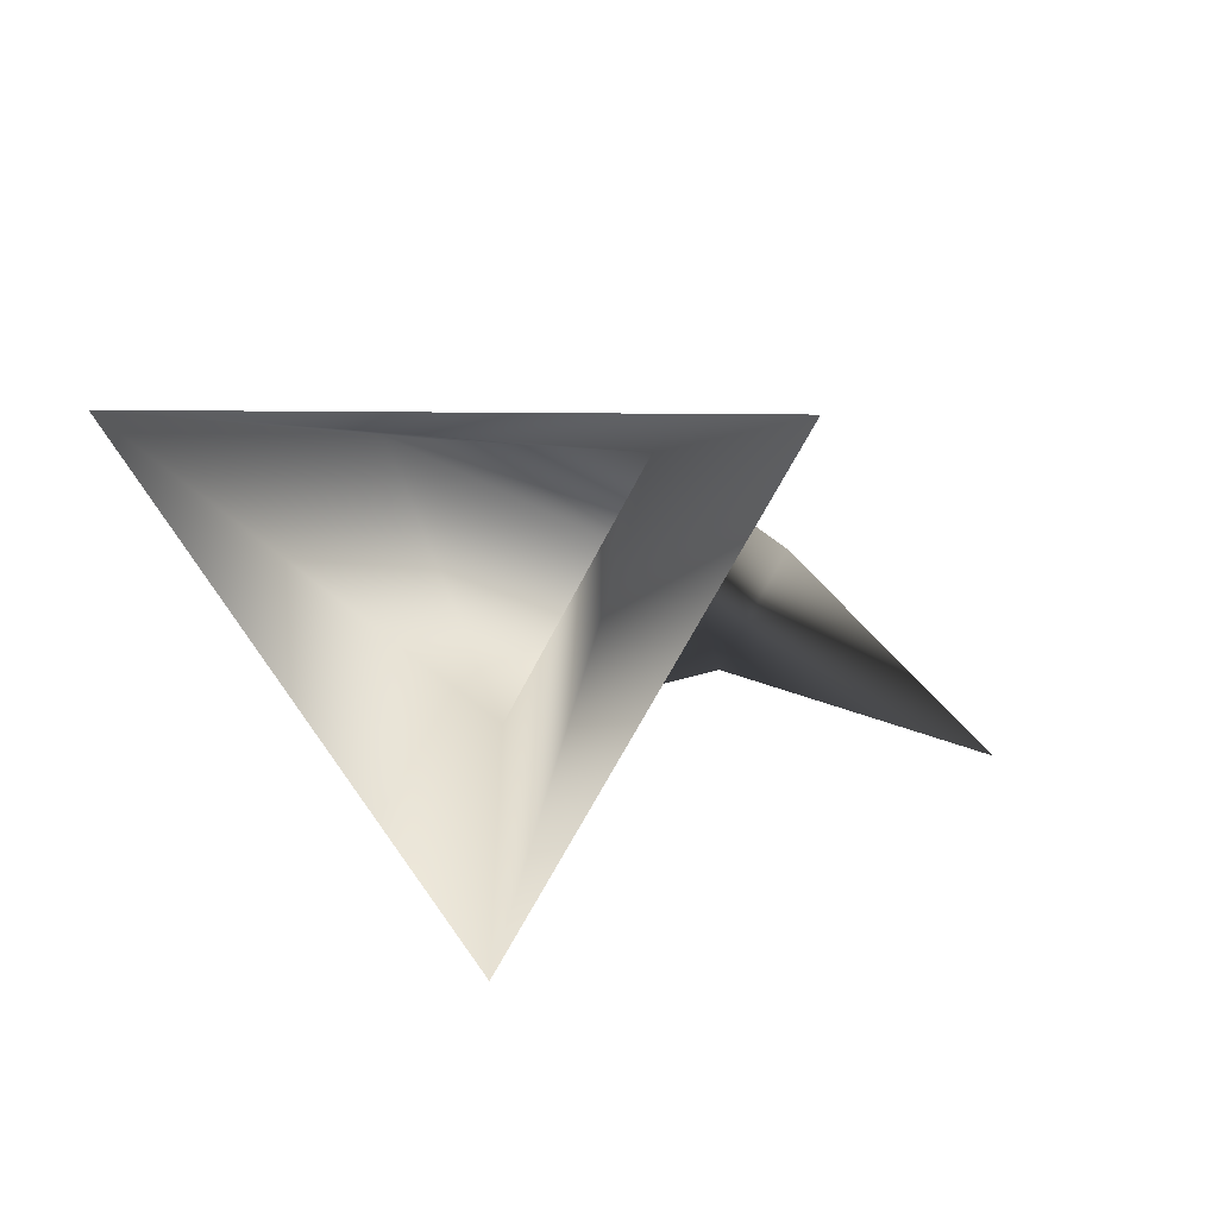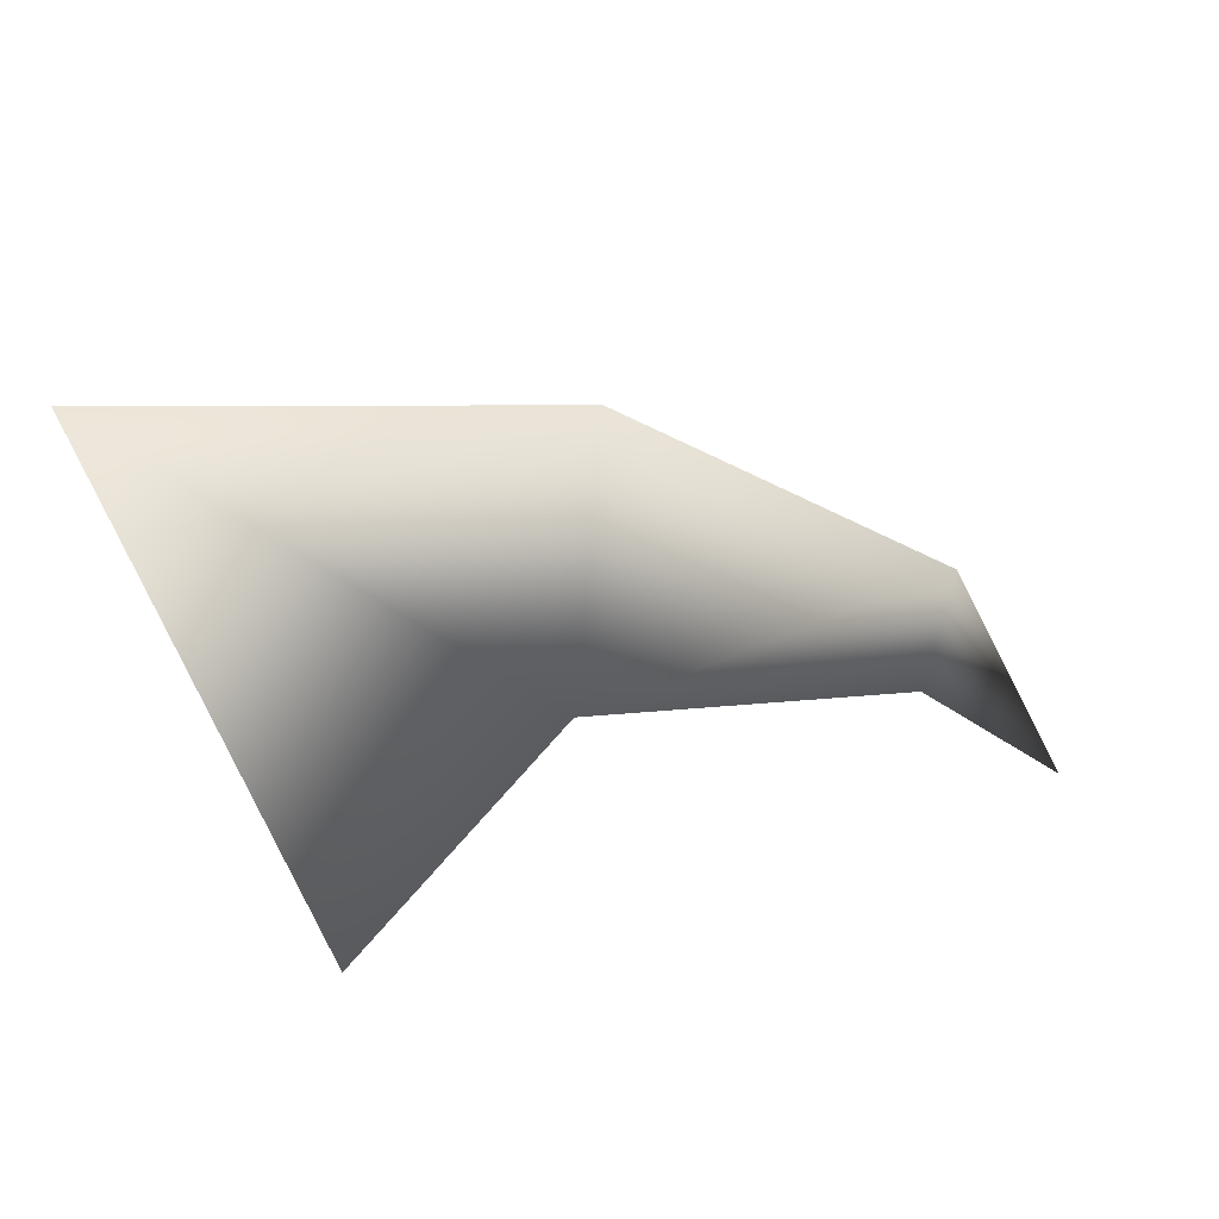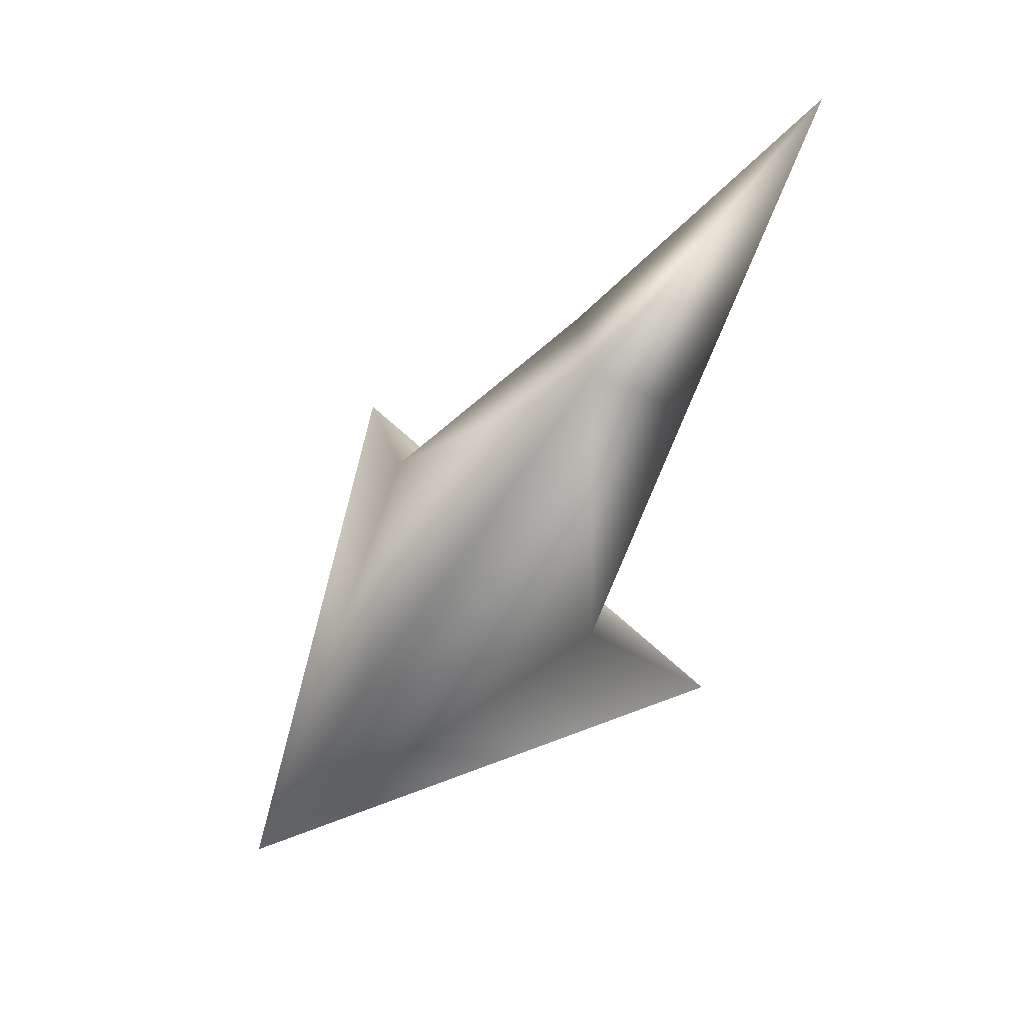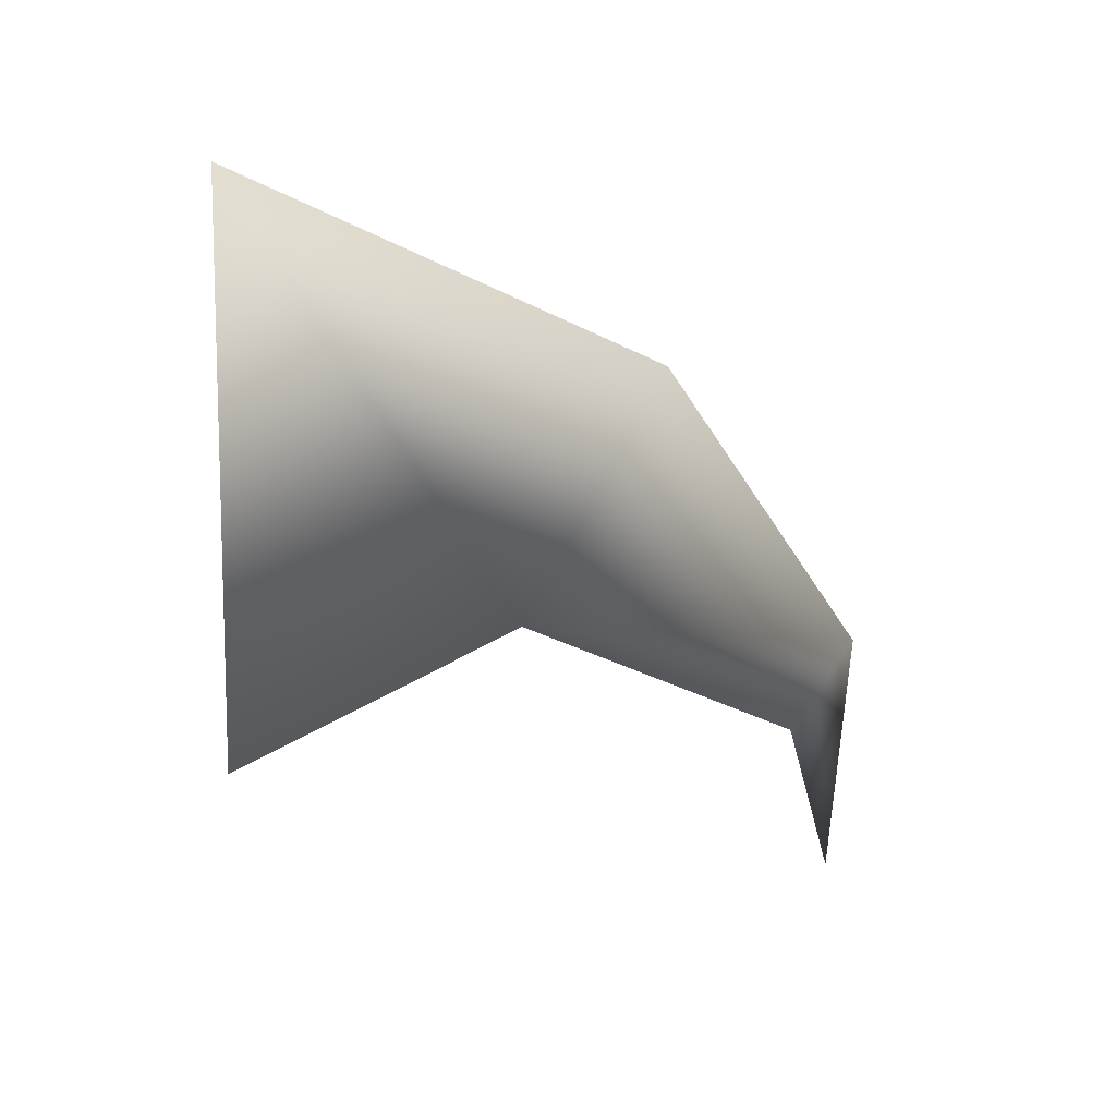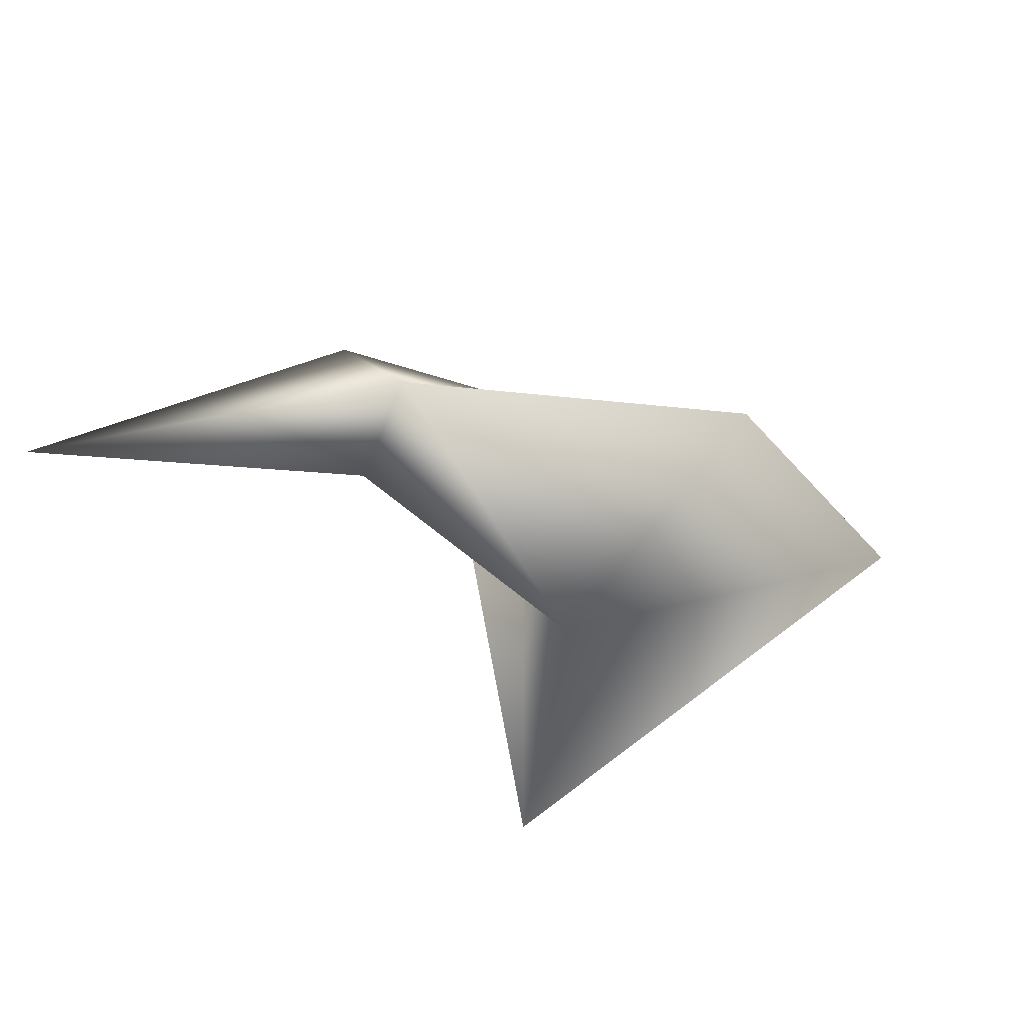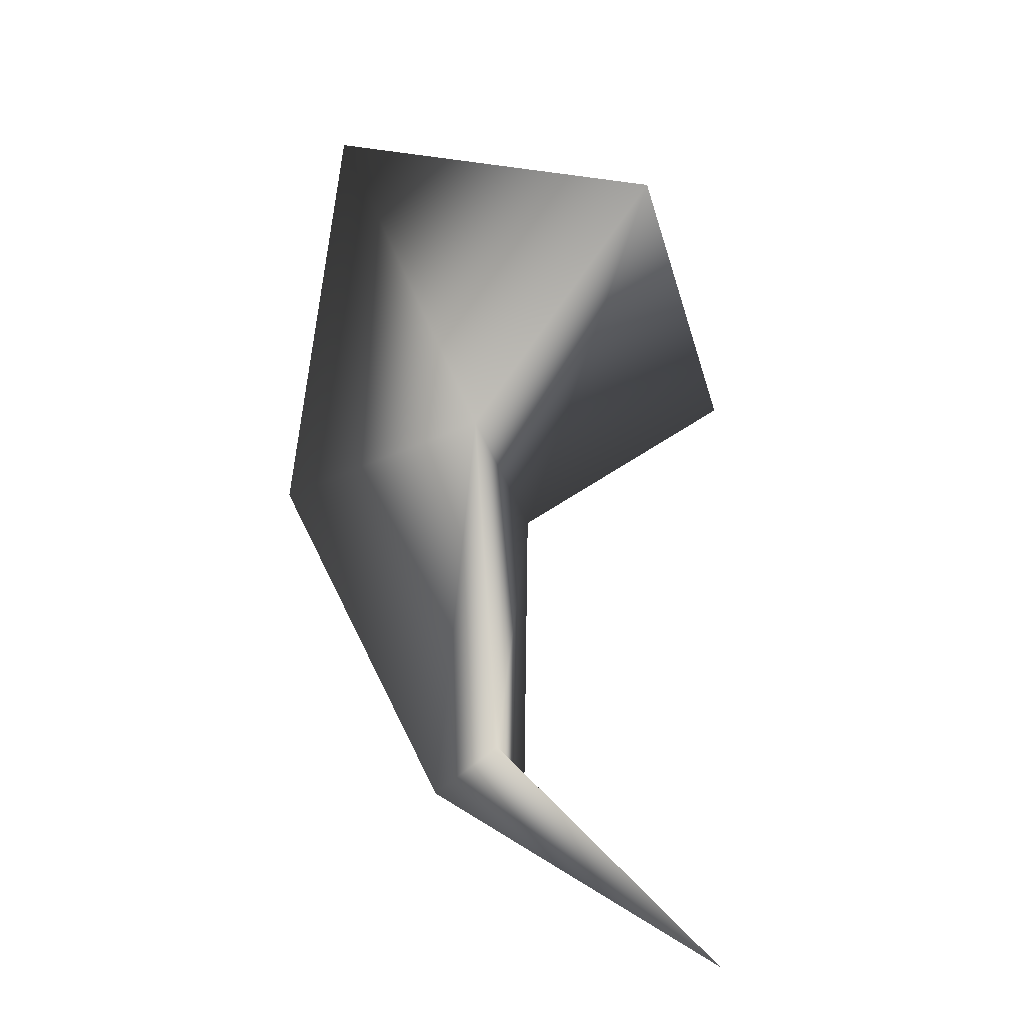
<metadata>
{"format":"obj","ext":"obj","renderer":"f3d","projection":"perspective","resolution":1024,"background":"white","views":[{"elev":-77.3,"azim":165.6,"up":"+Y"},{"elev":-57.2,"azim":114.3,"up":"+Z"},{"elev":78.9,"azim":145.9,"up":"+Y"},{"elev":-64.7,"azim":89.9,"up":"+Z"},{"elev":64.8,"azim":4.7,"up":"+Y"},{"elev":74.6,"azim":-147.1,"up":"+Z"}]}
</metadata>
<code>
o hurricos.121_hurricos.114_tex_72.388
v 5.766 0.408 1.648
v 5.736 0.4265 1.646
v 5.752 0.4358 1.65
v 5.729 0.4497 1.657
v 5.724 0.4451 1.653
v 5.741 0.4265 1.664
v 5.738 0.408 1.673
v 5.727 0.4451 1.662
v 5.706 0.4497 1.664
v 5.729 0.408 1.639
f 1 2 3
f 4 2 5
f 4 6 3
f 1 6 7
f 2 7 6
f 2 8 5
f 5 8 9
f 4 5 9
f 4 9 8
f 1 10 2
f 4 3 2
f 4 8 6
f 1 3 6
f 2 10 7
f 2 6 8

</code>
